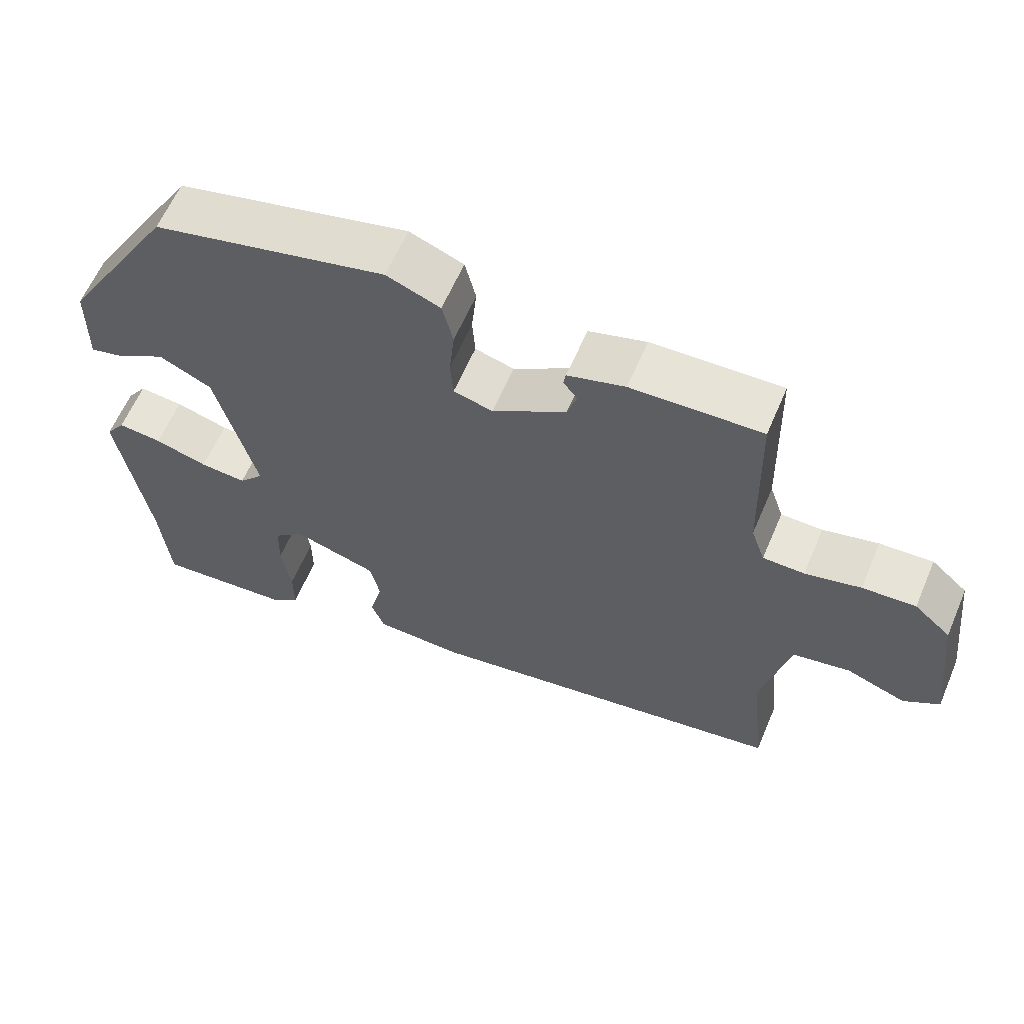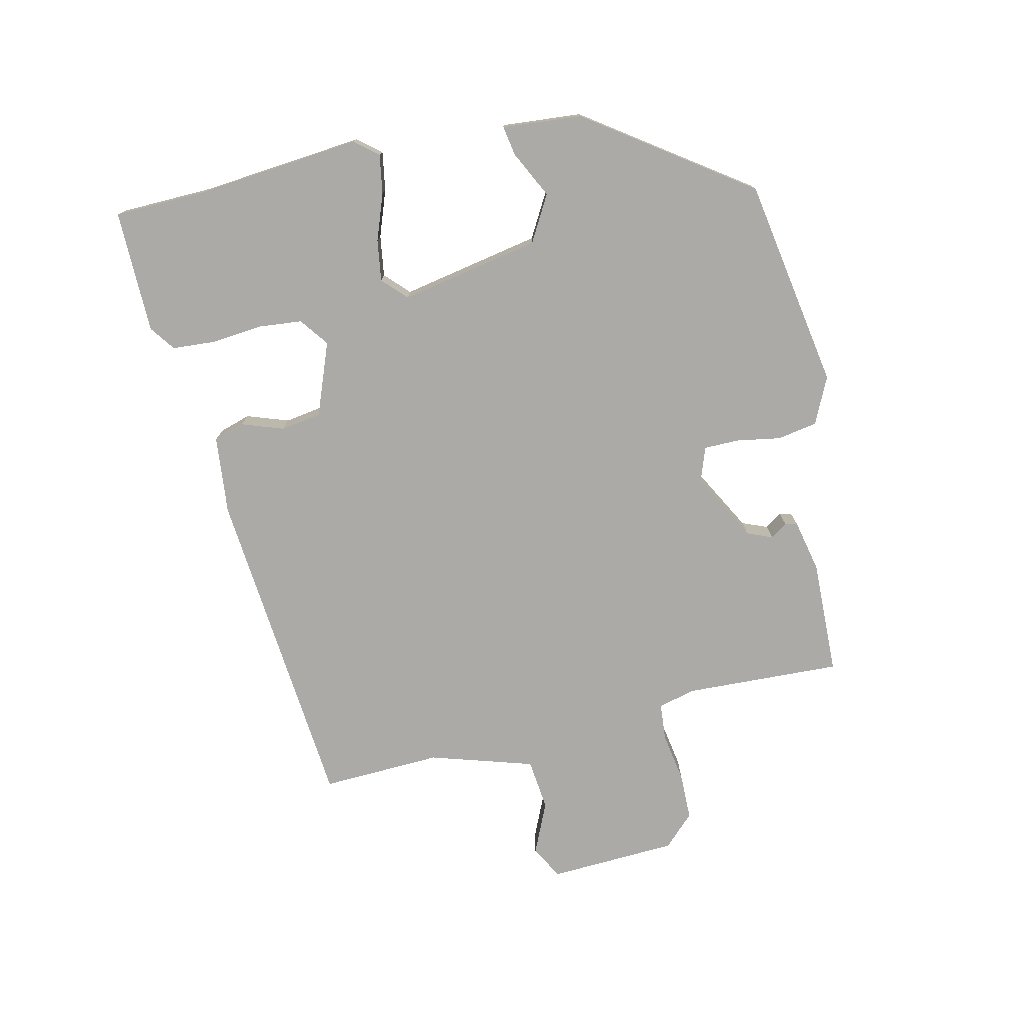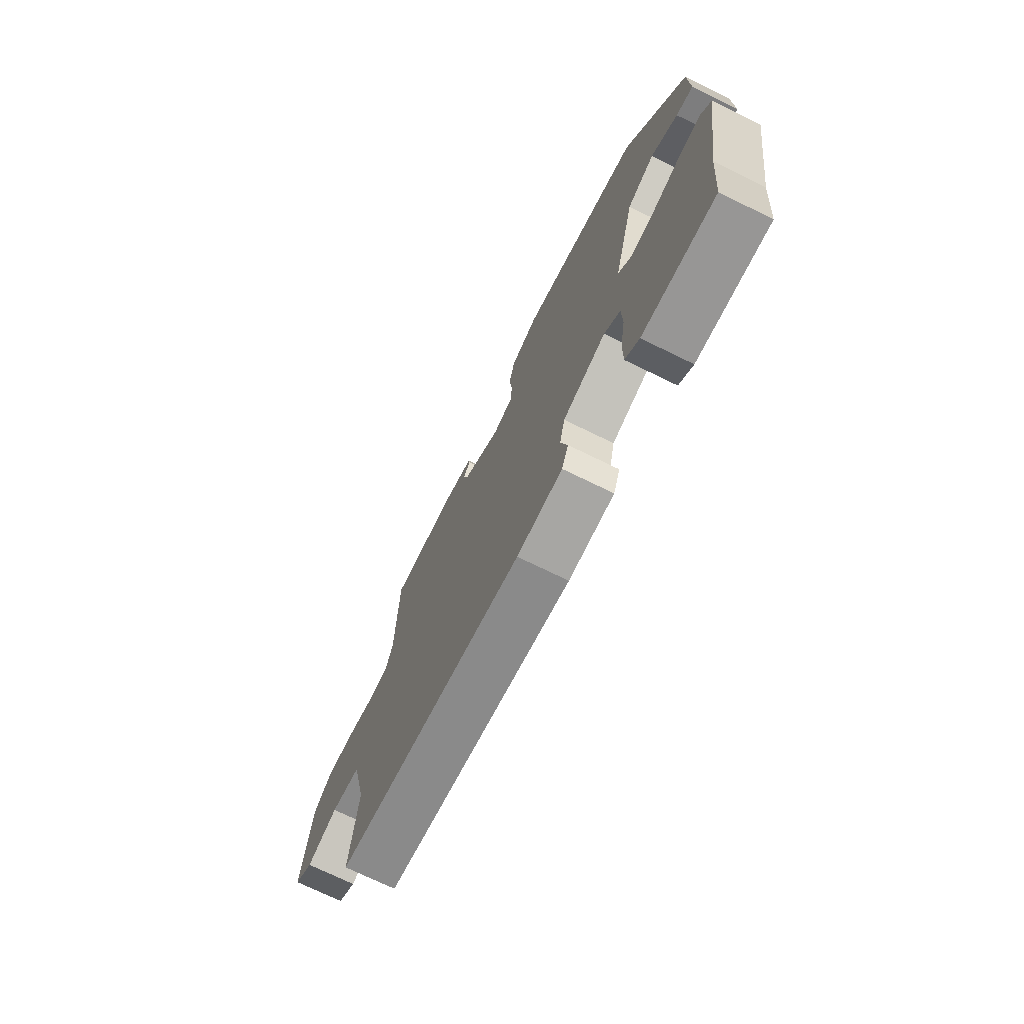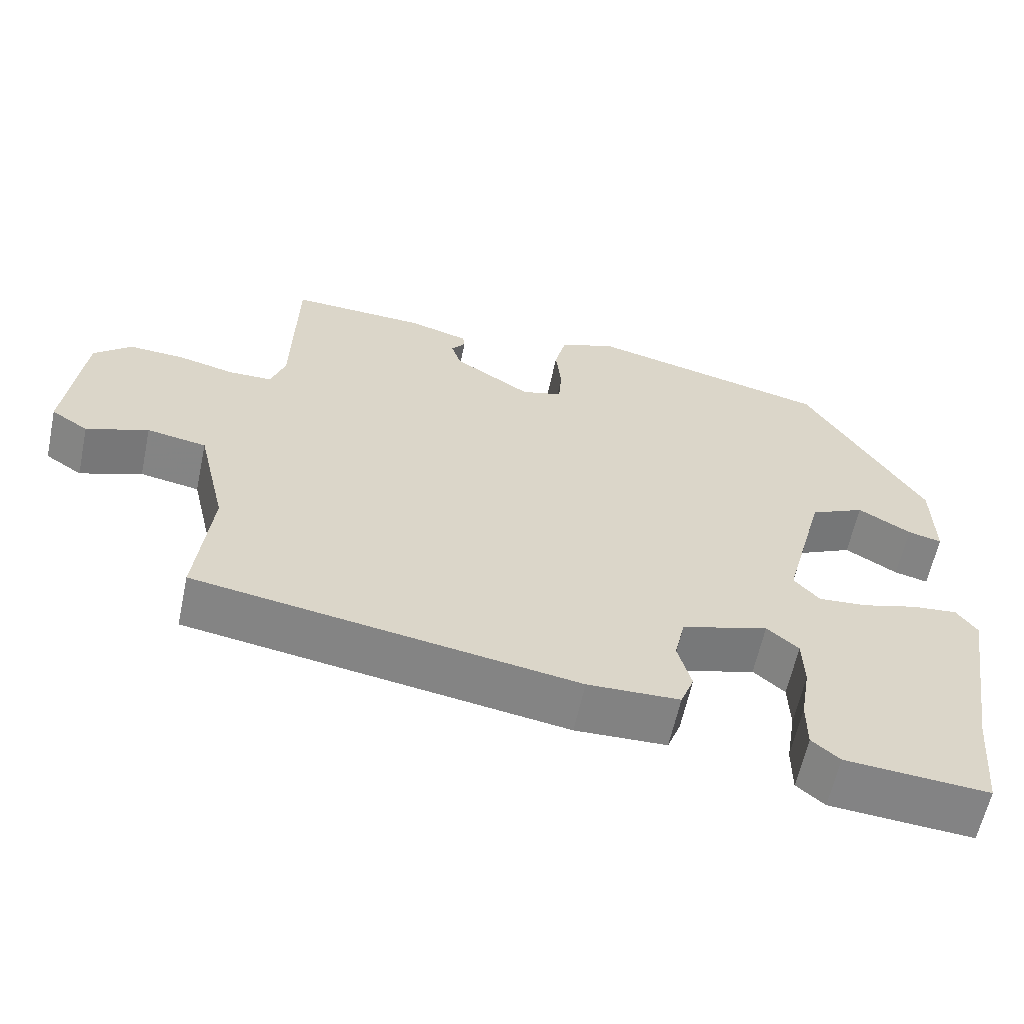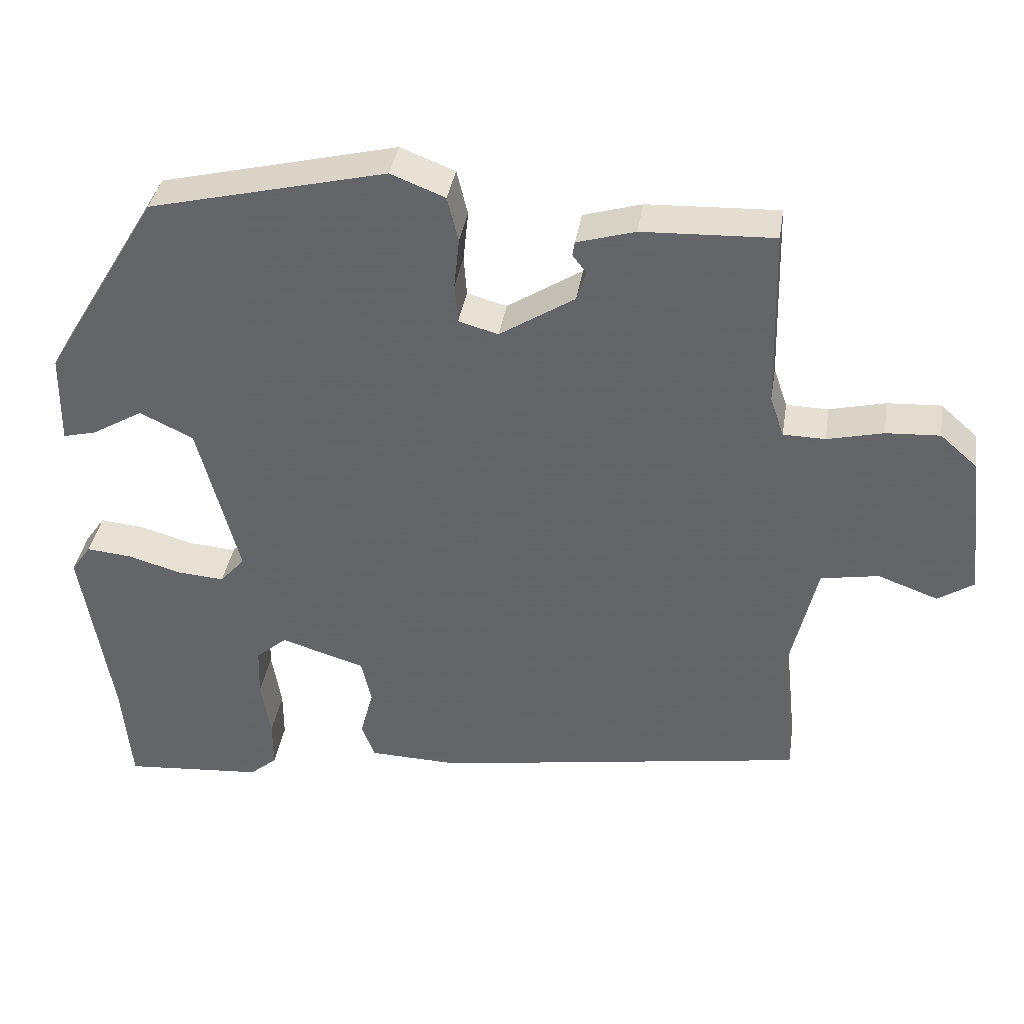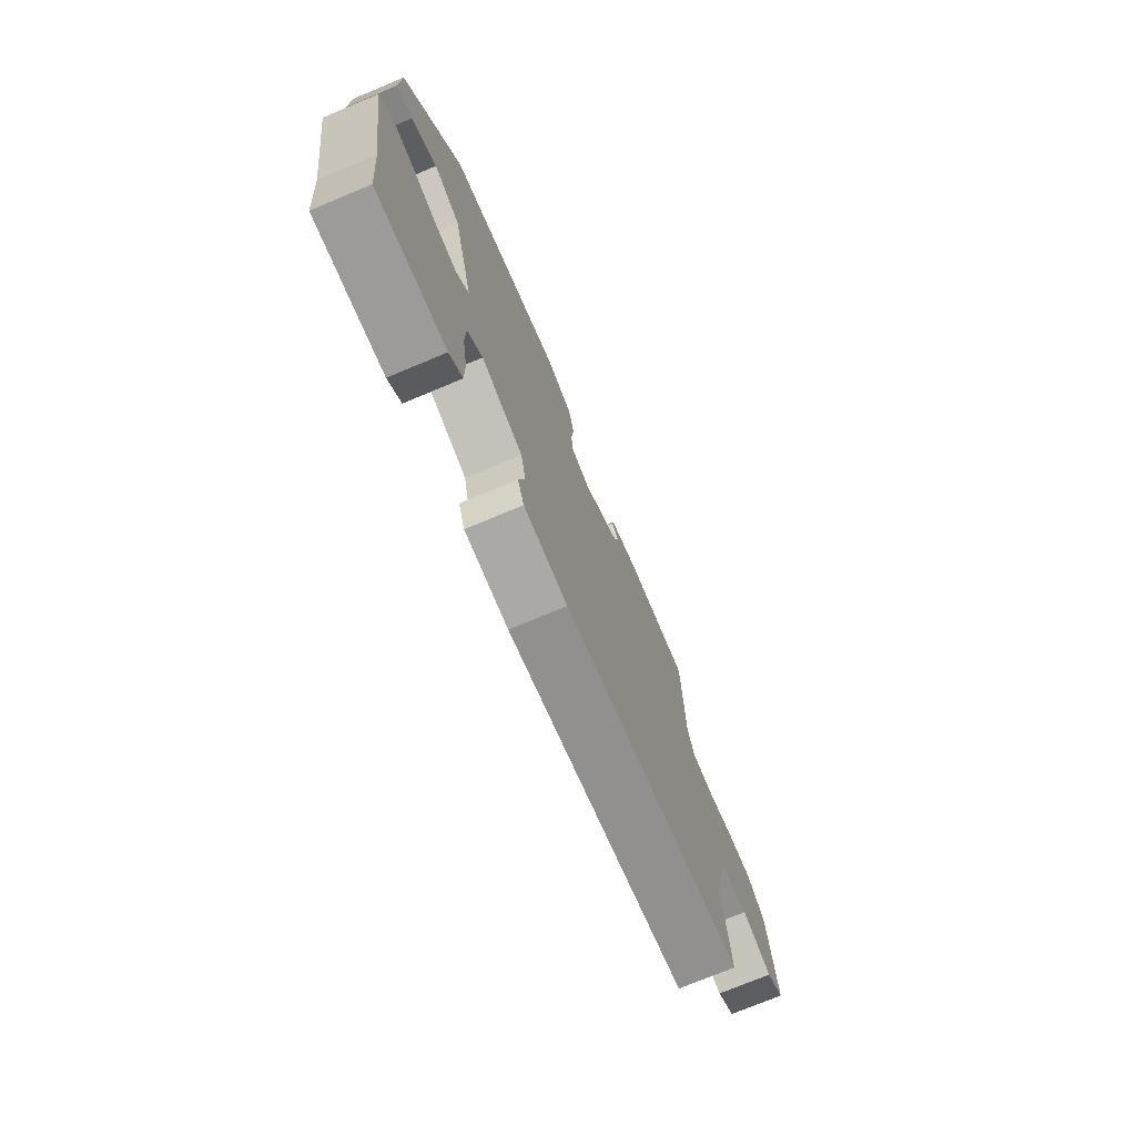
<metadata>
{"format":"obj","ext":"obj","renderer":"f3d","projection":"perspective","resolution":1024,"background":"white","views":[{"elev":61.3,"azim":23.1,"up":"+Z"},{"elev":-76.1,"azim":-81.0,"up":"+Y"},{"elev":-72.3,"azim":-116.1,"up":"+Z"},{"elev":-60.9,"azim":168.0,"up":"+Z"},{"elev":37.4,"azim":8.9,"up":"+Z"},{"elev":-73.8,"azim":-67.3,"up":"+Z"}]}
</metadata>
<code>
v 0.521 0.07 -0.402
v 0.015 0.07 -0.483
v -0.107 0.07 -0.479
v -0.125 0.07 -0.432
v -0.107 0.07 -0.366
v -0.121 0.07 -0.304
v -0.236 0.07 -0.269
v -0.278 0.07 -0.305
v -0.28 0.07 -0.373
v -0.267 0.07 -0.452
v -0.267 0.07 -0.518
v -0.304 0.07 -0.549
v -0.494 0.07 -0.564
v -0.507 0.07 -0.422
v -0.548 0.07 -0.17
v -0.521 0.07 -0.132
v -0.46 0.07 -0.138
v -0.387 0.07 -0.159
v -0.323 0.07 -0.164
v -0.289 0.07 -0.126
v -0.345 0.07 0.087
v -0.418 0.07 0.122
v -0.488 0.07 0.081
v -0.533 0.07 0.07
v -0.531 0.07 0.194
v -0.374 0.07 0.454
v -0.052 0.07 0.531
v 0.022 0.07 0.502
v 0.037 0.07 0.441
v 0.03 0.07 0.372
v 0.034 0.07 0.318
v 0.088 0.07 0.303
v 0.19 0.07 0.368
v 0.203 0.07 0.408
v 0.184 0.07 0.433
v 0.187 0.07 0.452
v 0.266 0.07 0.475
v 0.445 0.07 0.482
v 0.451 0.07 0.238
v 0.47 0.07 0.183
v 0.527 0.07 0.182
v 0.603 0.07 0.2
v 0.676 0.07 0.204
v 0.726 0.07 0.16
v 0.749 0.07 -0.038
v 0.7 0.07 -0.07
v 0.618 0.07 -0.04
v 0.539 0.07 -0.054
v 0.501 0.07 -0.217
v 0.521 0 -0.402
v 0.015 0 -0.483
v -0.107 0 -0.479
v -0.125 0 -0.432
v -0.107 0 -0.366
v -0.121 0 -0.304
v -0.236 0 -0.269
v -0.278 0 -0.305
v -0.28 0 -0.373
v -0.267 0 -0.452
v -0.267 0 -0.518
v -0.304 0 -0.549
v -0.494 0 -0.564
v -0.507 0 -0.422
v -0.548 0 -0.17
v -0.521 0 -0.132
v -0.46 0 -0.138
v -0.387 0 -0.159
v -0.323 0 -0.164
v -0.289 0 -0.126
v -0.345 0 0.087
v -0.418 0 0.122
v -0.488 0 0.081
v -0.533 0 0.07
v -0.531 0 0.194
v -0.374 0 0.454
v -0.052 0 0.531
v 0.022 0 0.502
v 0.037 0 0.441
v 0.03 0 0.372
v 0.034 0 0.318
v 0.088 0 0.303
v 0.19 0 0.368
v 0.203 0 0.408
v 0.184 0 0.433
v 0.187 0 0.452
v 0.266 0 0.475
v 0.445 0 0.482
v 0.451 0 0.238
v 0.47 0 0.183
v 0.527 0 0.182
v 0.603 0 0.2
v 0.676 0 0.204
v 0.726 0 0.16
v 0.749 0 -0.038
v 0.7 0 -0.07
v 0.618 0 -0.04
v 0.539 0 -0.054
v 0.501 0 -0.217
f 45 46 47
f 44 45 47
f 43 44 47
f 42 43 47
f 41 42 47
f 40 41 47 48
f 39 40 48 49
f 37 38 39
f 36 37 39
f 35 36 39
f 34 35 39
f 49 1 2
f 39 49 2
f 34 39 2
f 33 34 2
f 28 29 30
f 27 28 30
f 26 27 30
f 25 26 30
f 24 25 30
f 22 23 24
f 22 24 30
f 21 22 30 31
f 16 17 18
f 15 16 18
f 14 15 18
f 14 18 19
f 13 14 19
f 12 13 19
f 11 12 19
f 10 11 19
f 9 10 19
f 8 9 19 20
f 3 4 5
f 2 3 5
f 33 2 5
f 32 33 5
f 20 21 31 32
f 7 8 20 32
f 6 7 32
f 5 6 32
f 96 95 94
f 96 94 93
f 96 93 92
f 96 92 91
f 96 91 90
f 97 96 90 89
f 98 97 89 88
f 88 87 86
f 88 86 85
f 88 85 84
f 88 84 83
f 51 50 98
f 51 98 88
f 51 88 83
f 51 83 82
f 79 78 77
f 79 77 76
f 79 76 75
f 79 75 74
f 79 74 73
f 73 72 71
f 79 73 71
f 80 79 71 70
f 67 66 65
f 67 65 64
f 67 64 63
f 68 67 63
f 68 63 62
f 68 62 61
f 68 61 60
f 68 60 59
f 68 59 58
f 69 68 58 57
f 54 53 52
f 54 52 51
f 54 51 82
f 54 82 81
f 81 80 70 69
f 81 69 57 56
f 81 56 55
f 81 55 54
f 1 50 51 2
f 2 51 52 3
f 3 52 53 4
f 4 53 54 5
f 5 54 55 6
f 6 55 56 7
f 7 56 57 8
f 8 57 58 9
f 9 58 59 10
f 10 59 60 11
f 11 60 61 12
f 12 61 62 13
f 13 62 63 14
f 14 63 64 15
f 15 64 65 16
f 16 65 66 17
f 17 66 67 18
f 18 67 68 19
f 19 68 69 20
f 20 69 70 21
f 21 70 71 22
f 22 71 72 23
f 23 72 73 24
f 24 73 74 25
f 25 74 75 26
f 26 75 76 27
f 27 76 77 28
f 28 77 78 29
f 29 78 79 30
f 30 79 80 31
f 31 80 81 32
f 32 81 82 33
f 33 82 83 34
f 34 83 84 35
f 35 84 85 36
f 36 85 86 37
f 37 86 87 38
f 38 87 88 39
f 39 88 89 40
f 40 89 90 41
f 41 90 91 42
f 42 91 92 43
f 43 92 93 44
f 44 93 94 45
f 45 94 95 46
f 46 95 96 47
f 47 96 97 48
f 48 97 98 49
f 49 98 50 1

</code>
